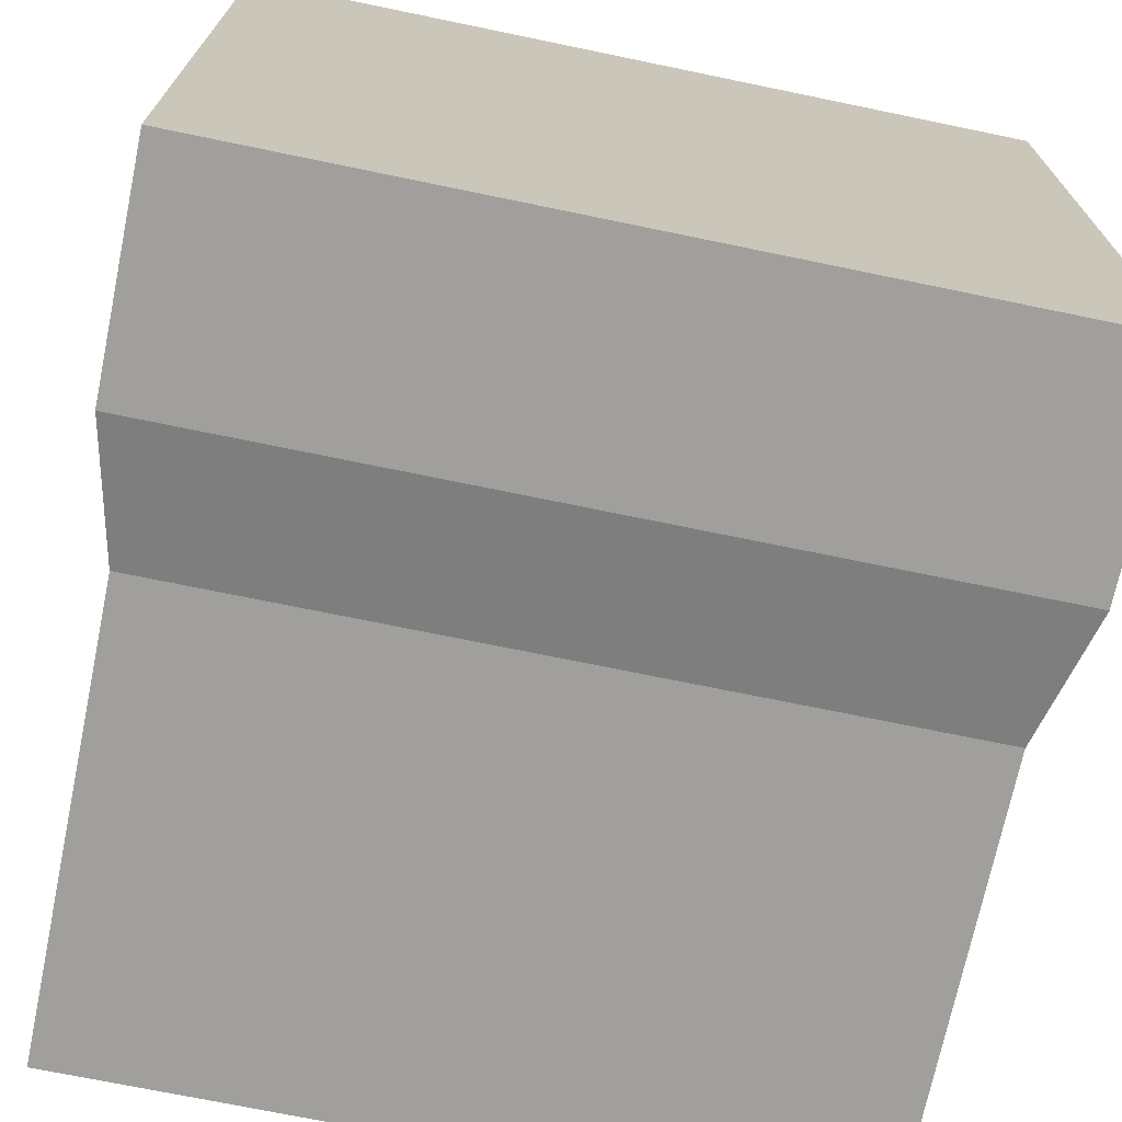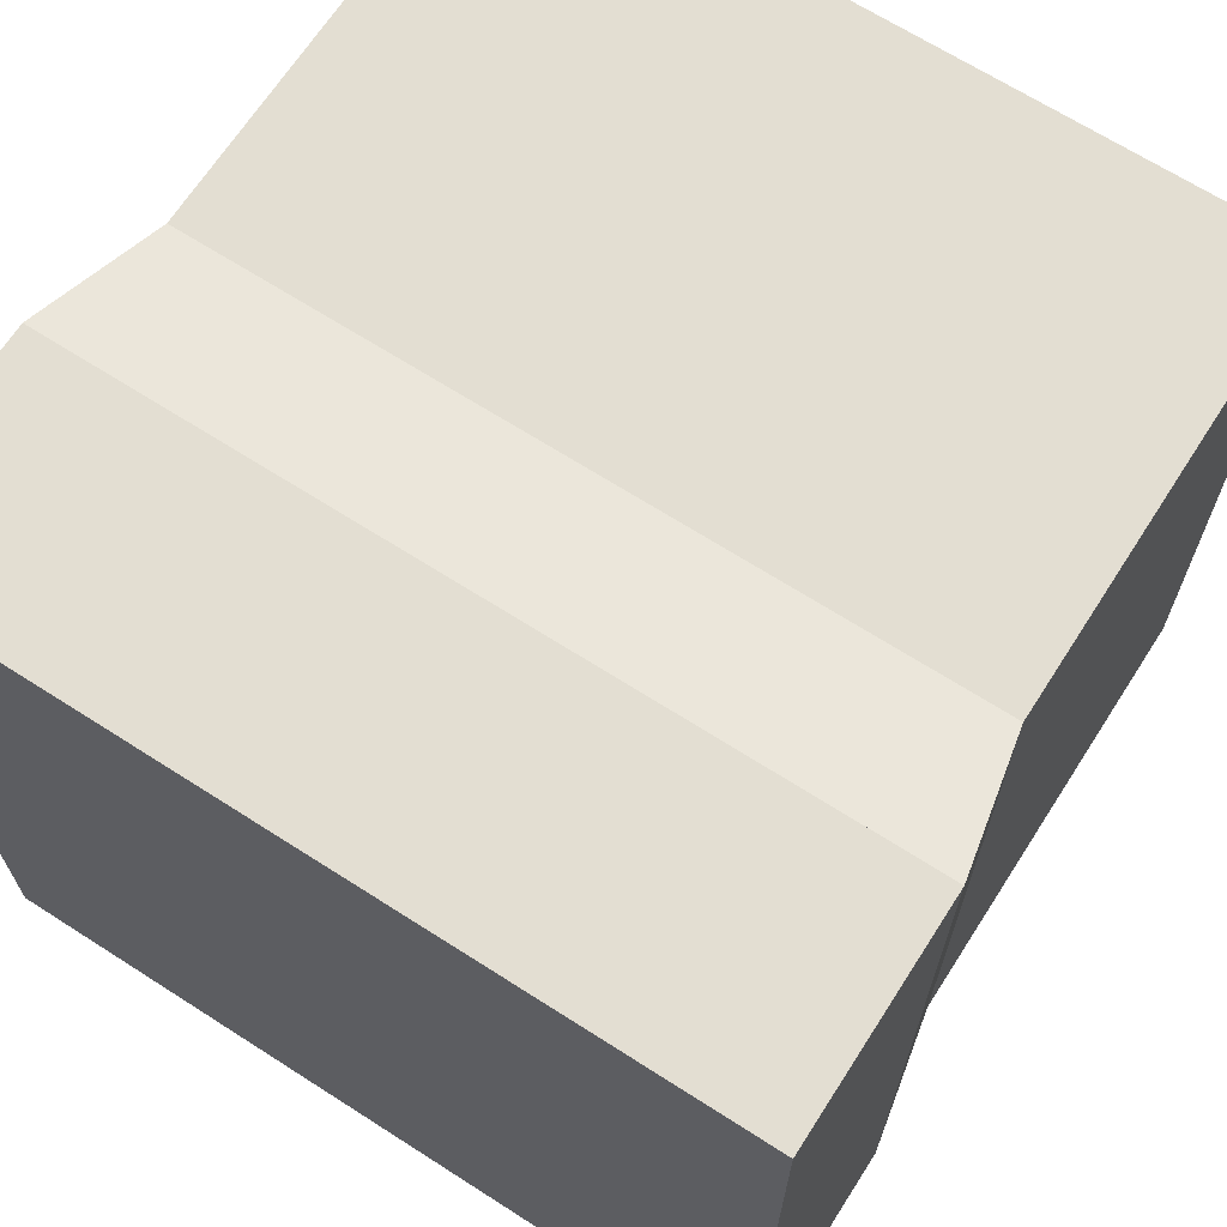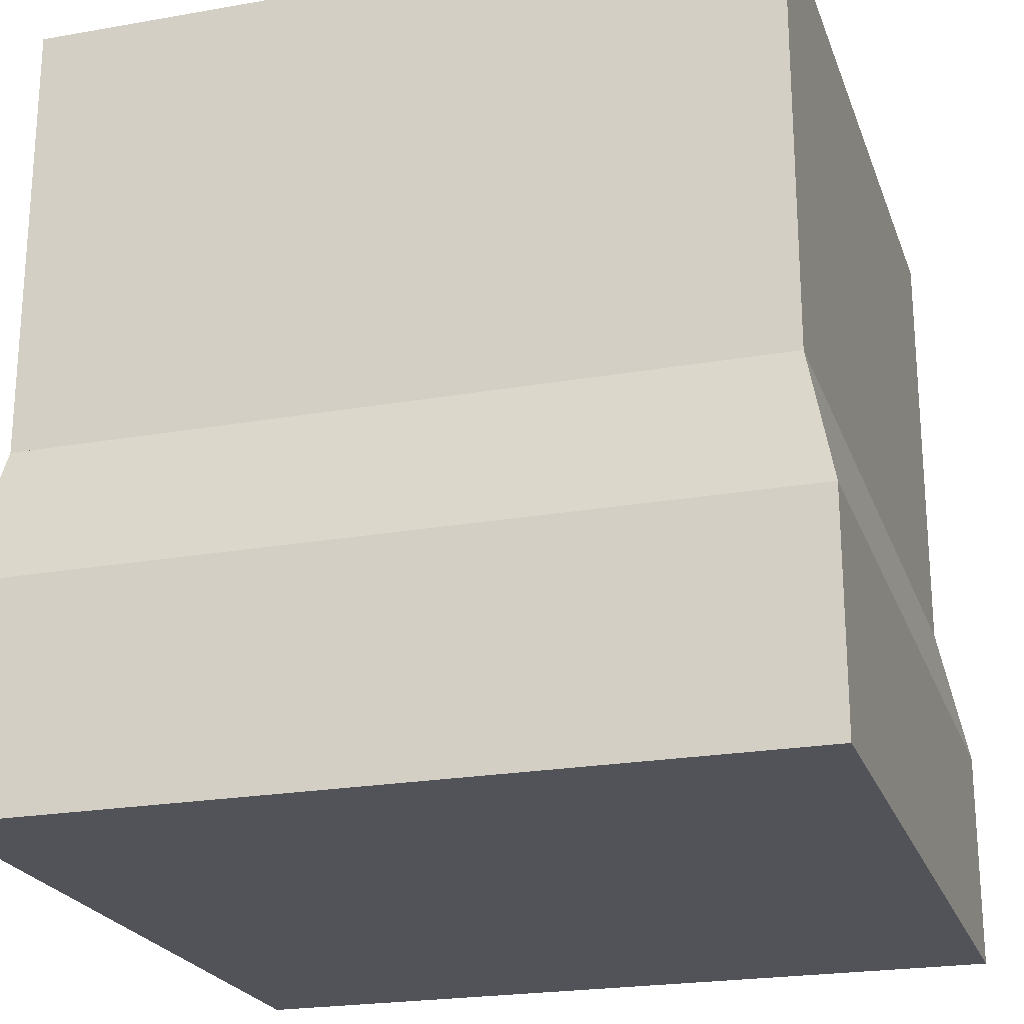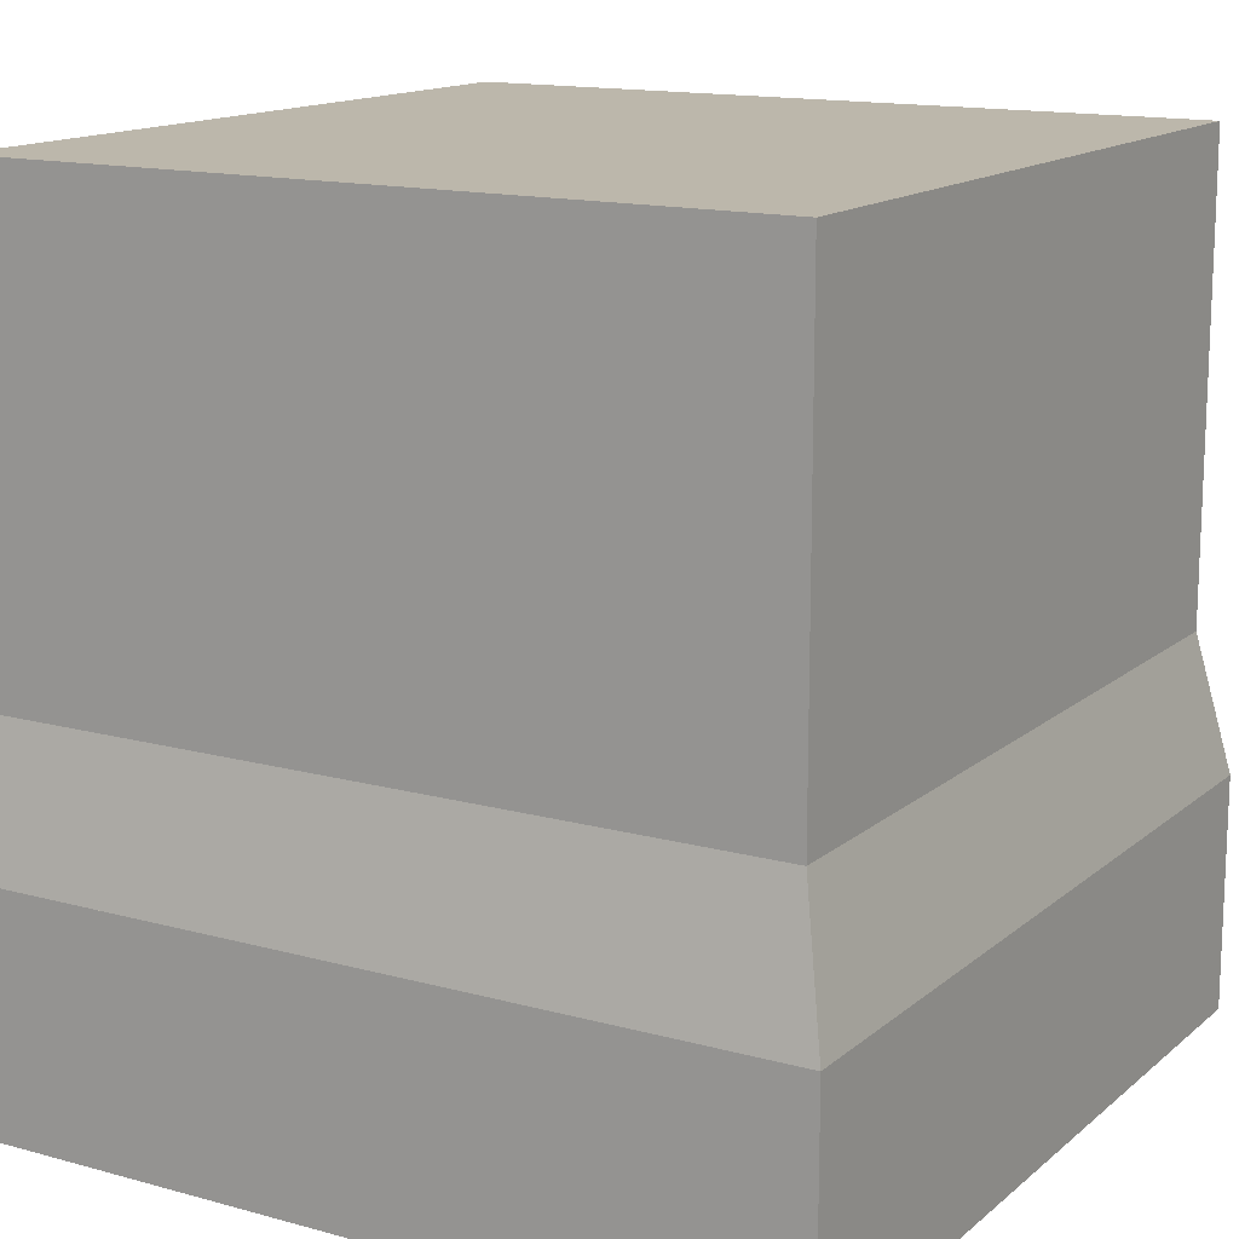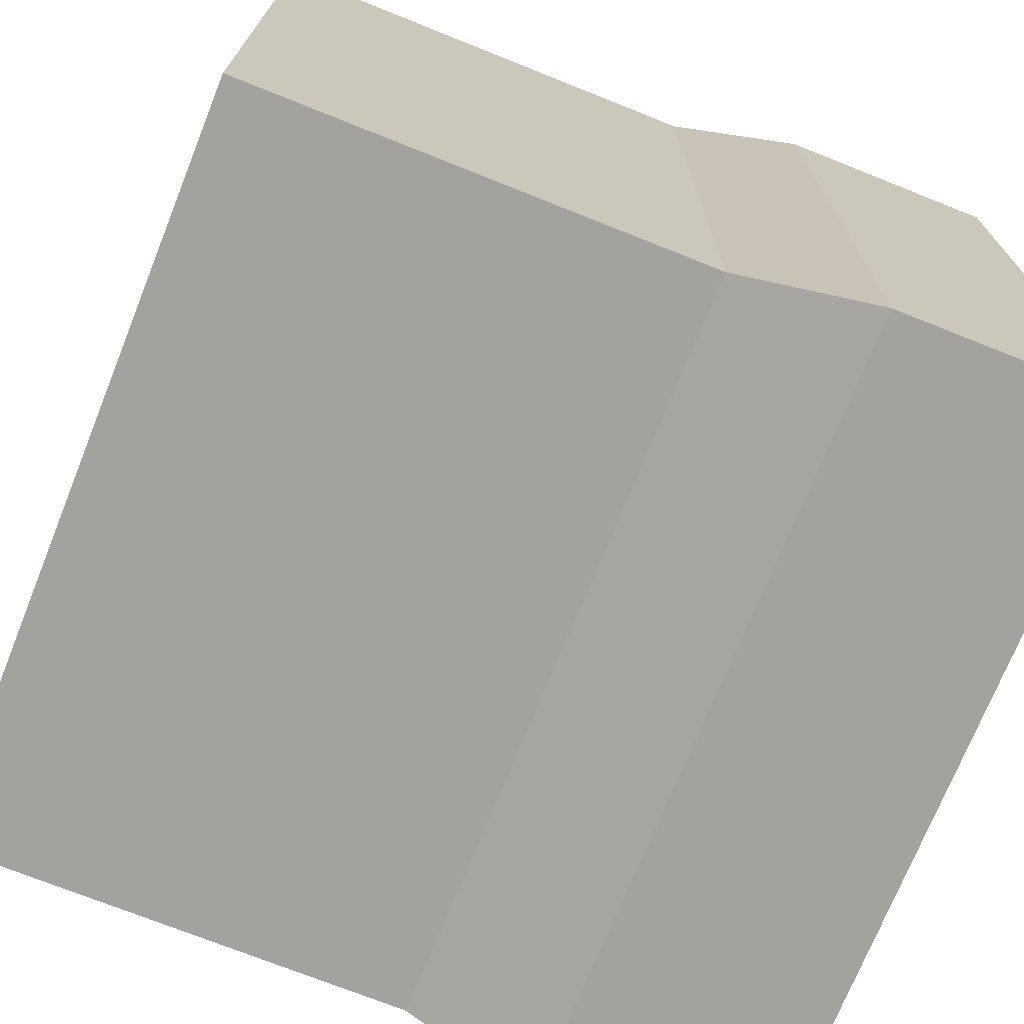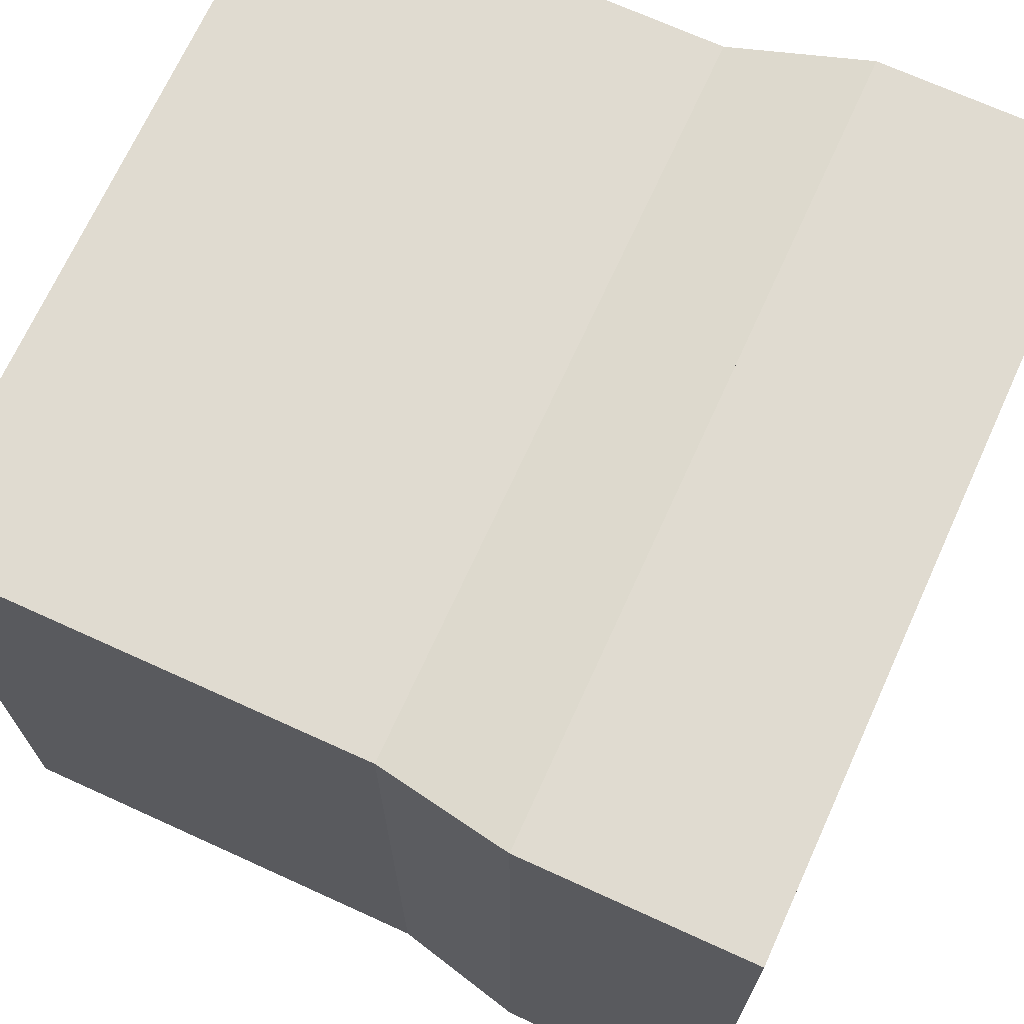
<metadata>
{"format":"obj","ext":"obj","renderer":"f3d","projection":"perspective","resolution":1024,"background":"white","views":[{"elev":-71.2,"azim":-11.7,"up":"+Z"},{"elev":67.4,"azim":32.7,"up":"+Z"},{"elev":-22.6,"azim":16.9,"up":"+Y"},{"elev":14.5,"azim":-149.2,"up":"+Y"},{"elev":-72.4,"azim":-111.8,"up":"+Z"},{"elev":70.2,"azim":-65.5,"up":"+Z"}]}
</metadata>
<code>
g towerSquareBase
v 0 2.8 0
v 0 0 0
v 0 2.8 10
v 0 0 10
v -10 0 0
v -10 2.8 0
v -10 0 10
v -10 2.8 10
v -0.35 4.5 0.35
v -0.35 4.5 9.65
v -9.65 4.5 0.35
v -9.65 4.5 9.65
v -9.65 10.1 0.35
v -9.65 10.1 9.65
v -0.35 10.1 0.35
v -0.35 10.1 9.65
f 2 1 3
f 3 4 2
f 6 5 7
f 7 8 6
f 3 1 9
f 9 10 3
f 11 6 8
f 8 12 11
f 2 4 7
f 7 5 2
f 7 4 3
f 3 8 7
f 2 5 6
f 6 1 2
f 1 6 11
f 11 9 1
f 10 9 11
f 11 12 10
f 8 3 10
f 10 12 8
f 3 1 6
f 6 8 3
f 13 11 12
f 12 14 13
f 16 15 13
f 13 14 16
f 9 15 16
f 16 10 9
f 12 10 16
f 16 14 12
f 9 11 13
f 13 15 9

</code>
